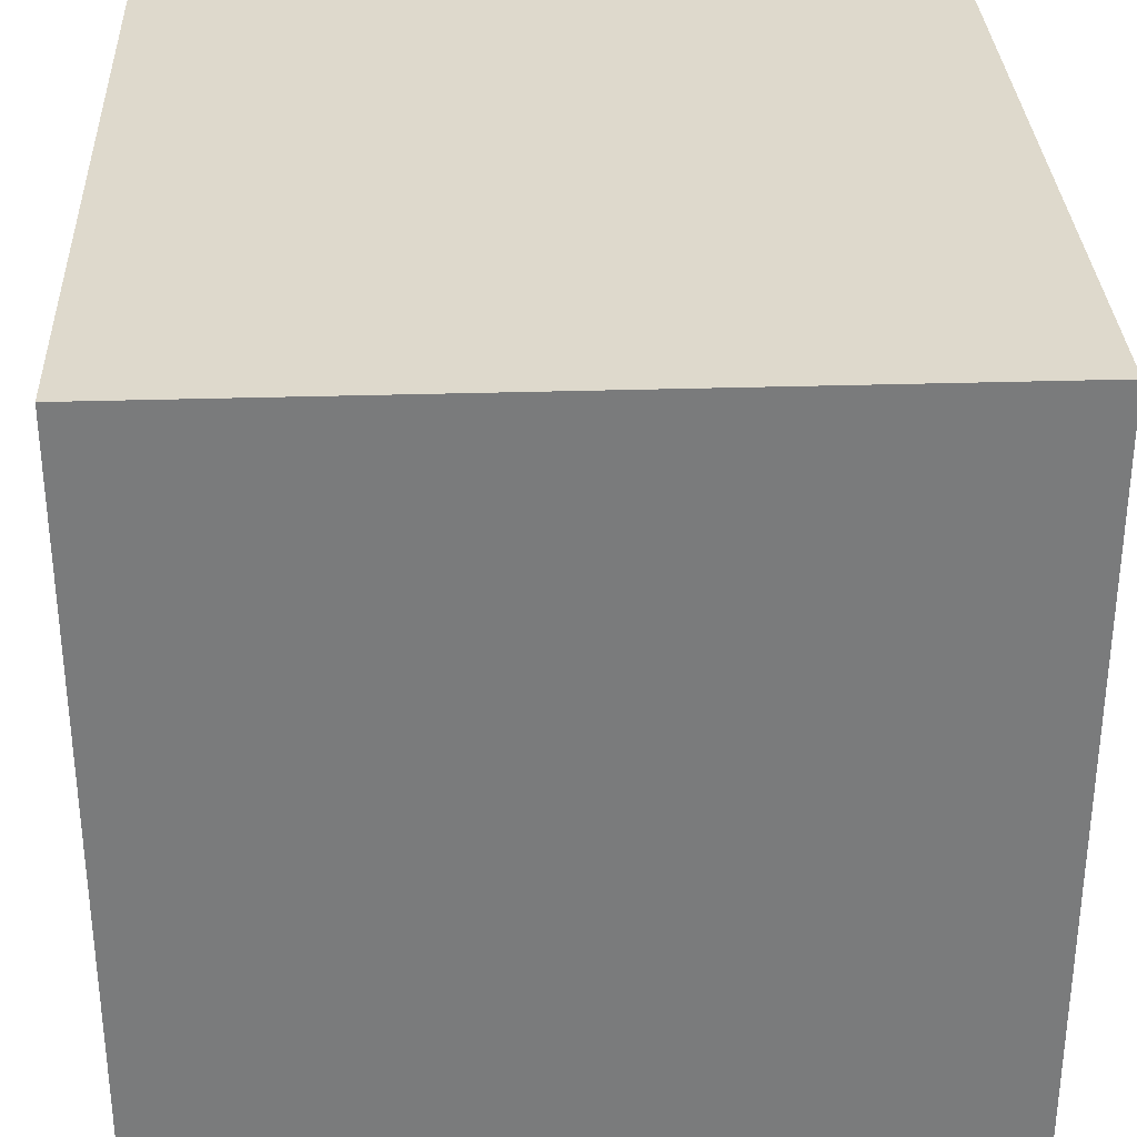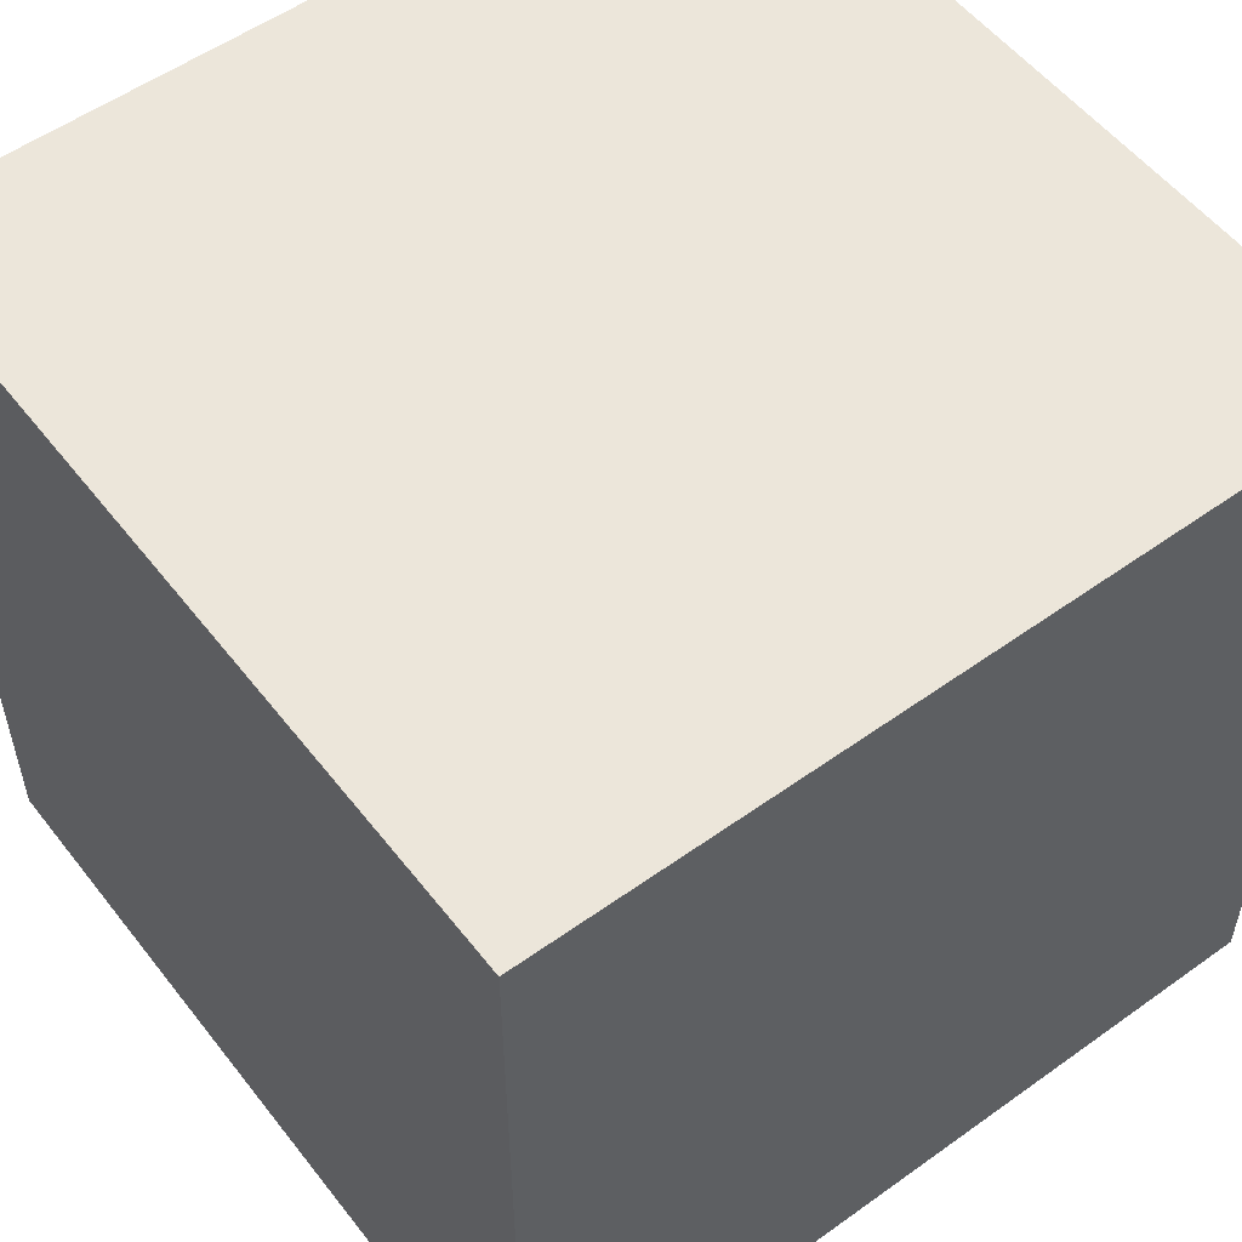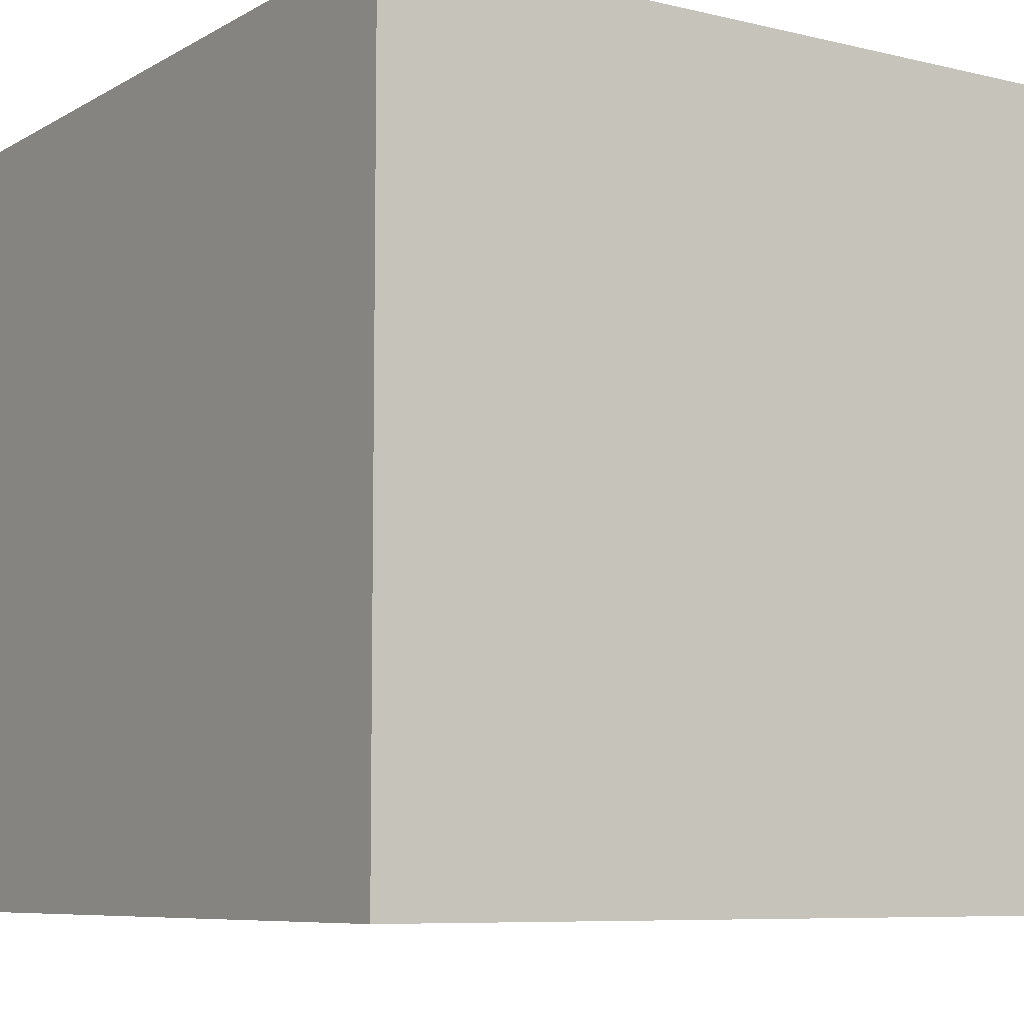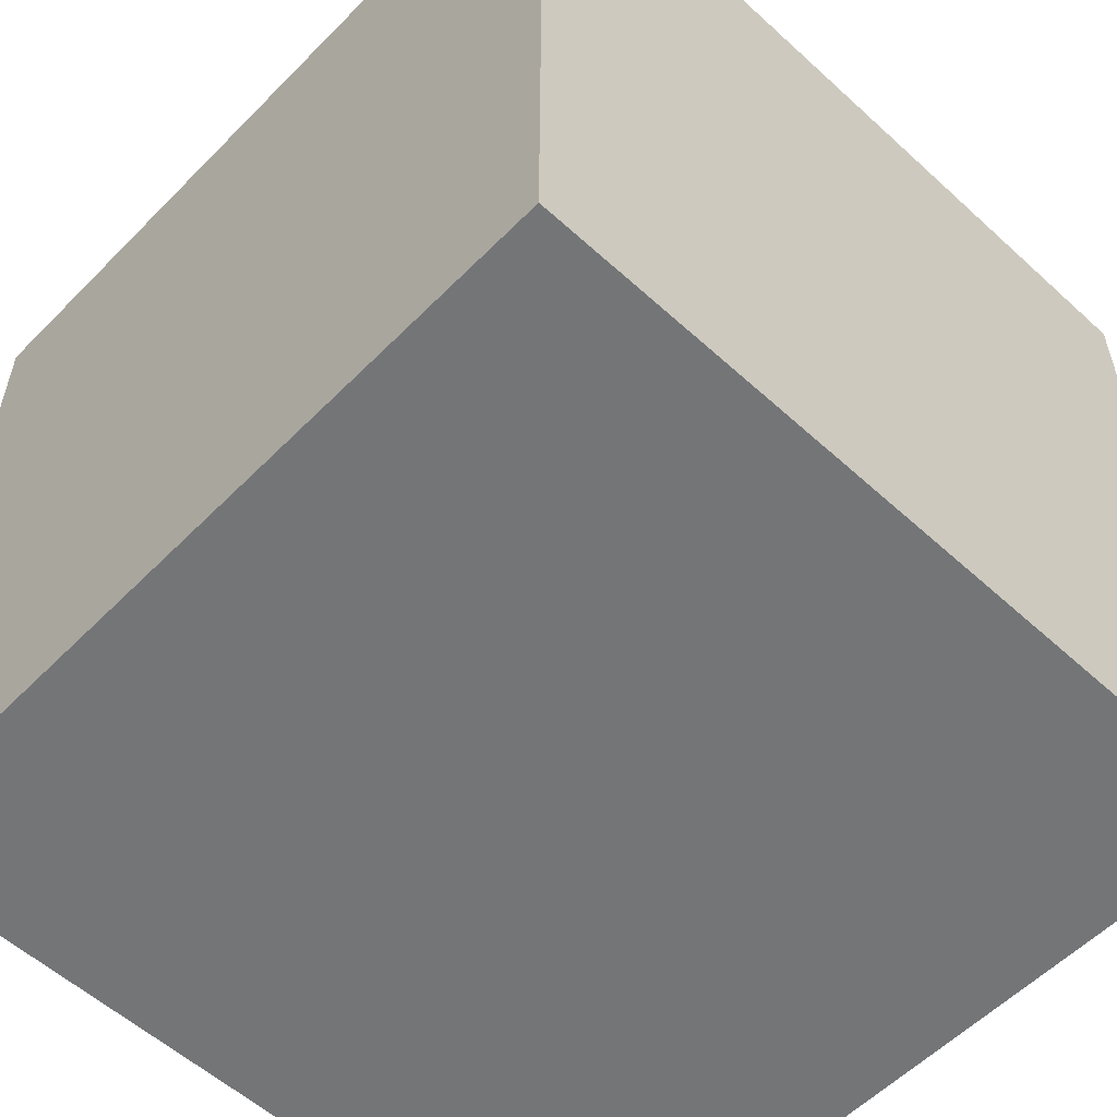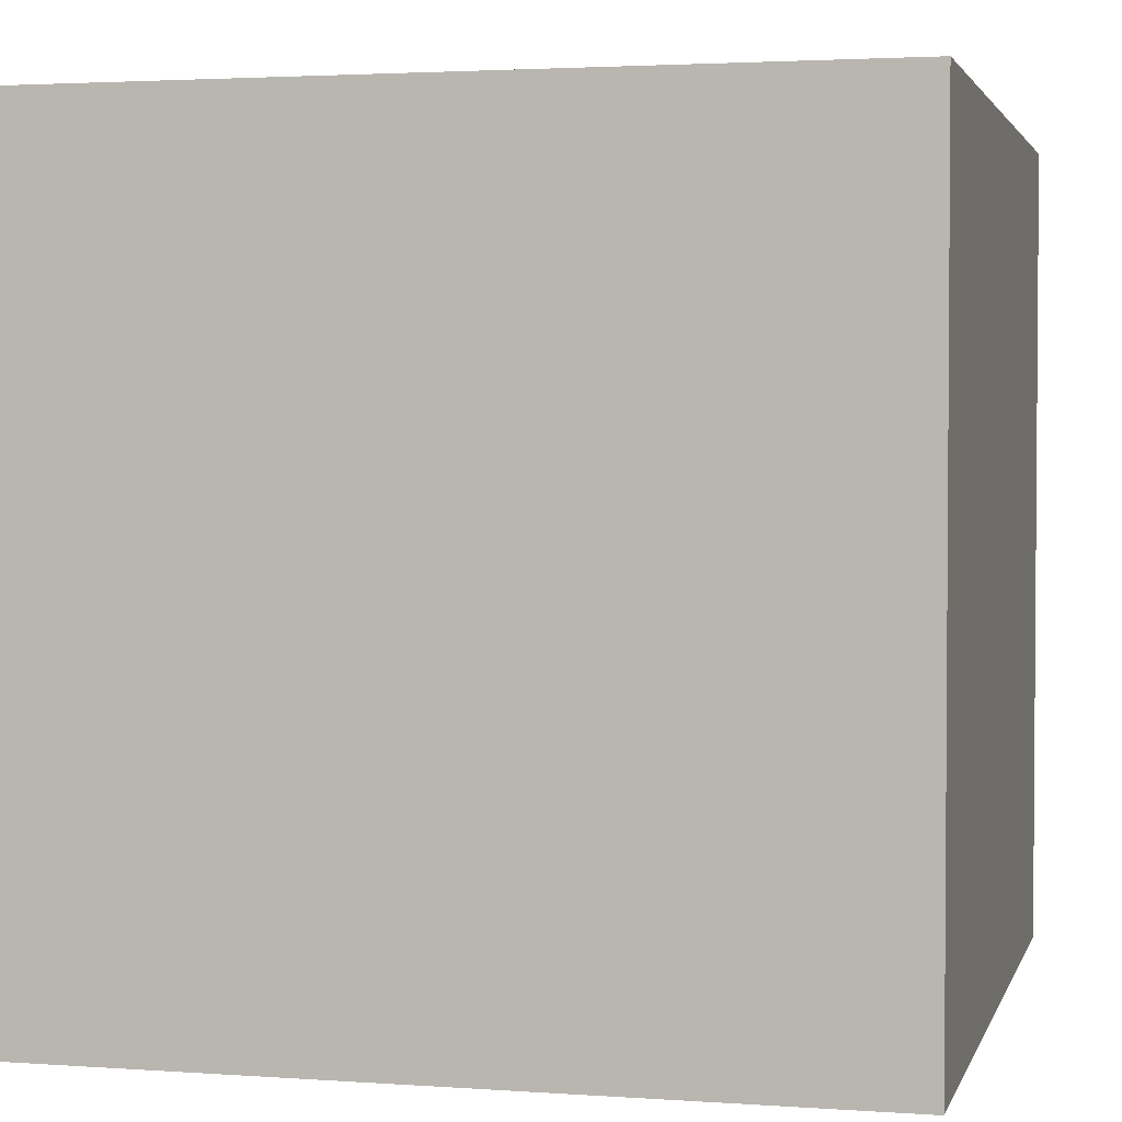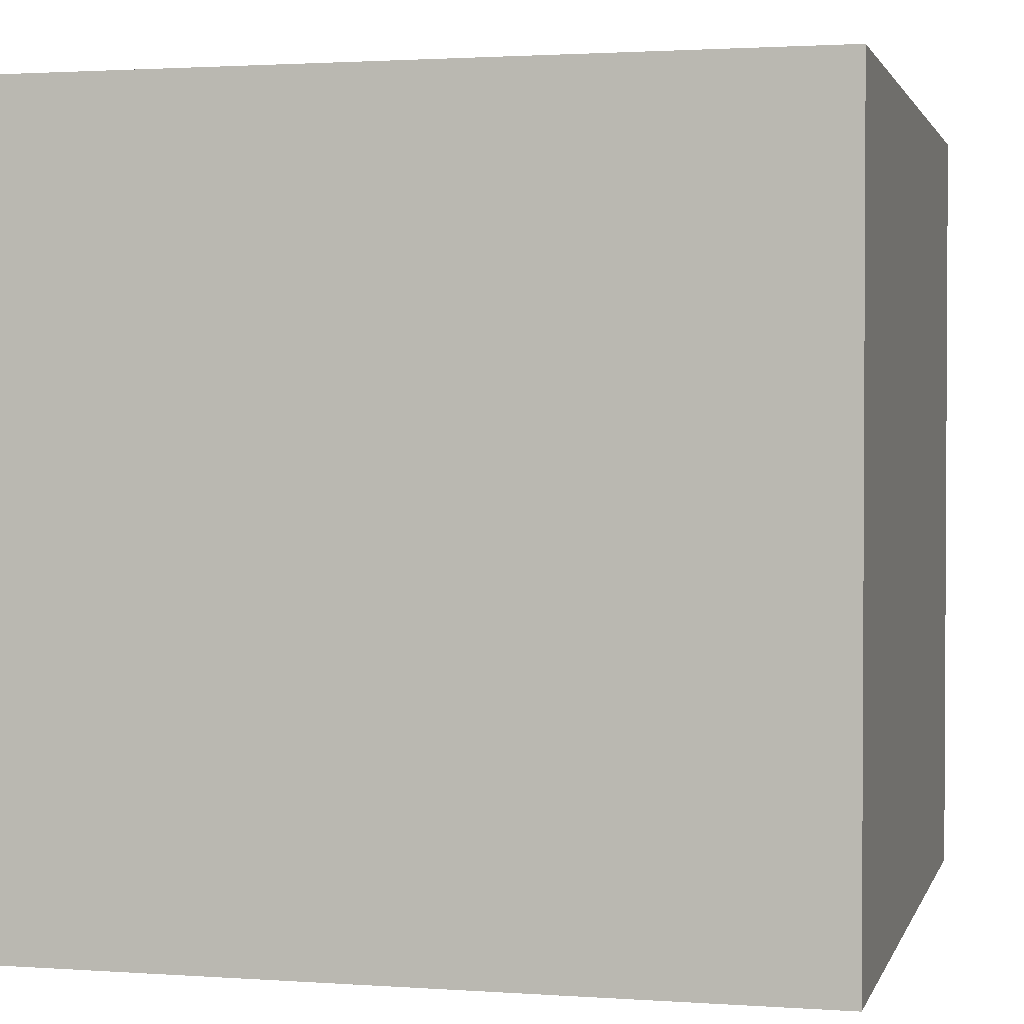
<metadata>
{"format":"obj","ext":"obj","renderer":"f3d","projection":"perspective","resolution":1024,"background":"white","views":[{"elev":31.9,"azim":177.5,"up":"+Z"},{"elev":54.5,"azim":-37.2,"up":"+Z"},{"elev":-7.7,"azim":56.3,"up":"+Y"},{"elev":-56.4,"azim":136.4,"up":"+Y"},{"elev":2.6,"azim":-166.0,"up":"+Z"},{"elev":1.8,"azim":14.1,"up":"+Z"}]}
</metadata>
<code>
o Cube
v 1 -1 -1
v 1 -1 1
v -1 -1 1
v -1 -1 -1
v 1 1 -1
v 1 1 1
v -1 1 1
v -1 1 -1
f 1 2 3
f 1 3 4
f 5 8 7
f 5 7 6
f 1 5 6
f 1 6 2
f 2 6 7
f 2 7 3
f 3 7 8
f 3 8 4
f 5 1 4
f 5 4 8

</code>
